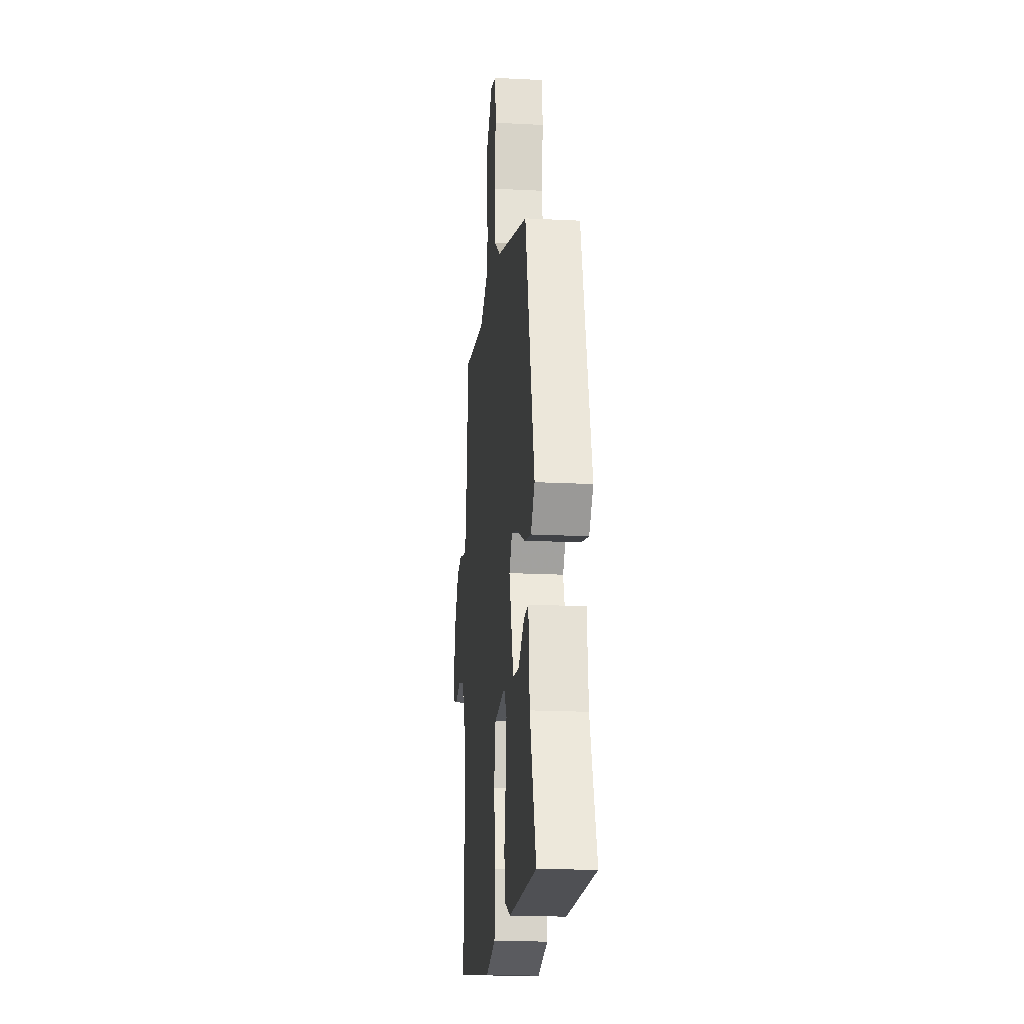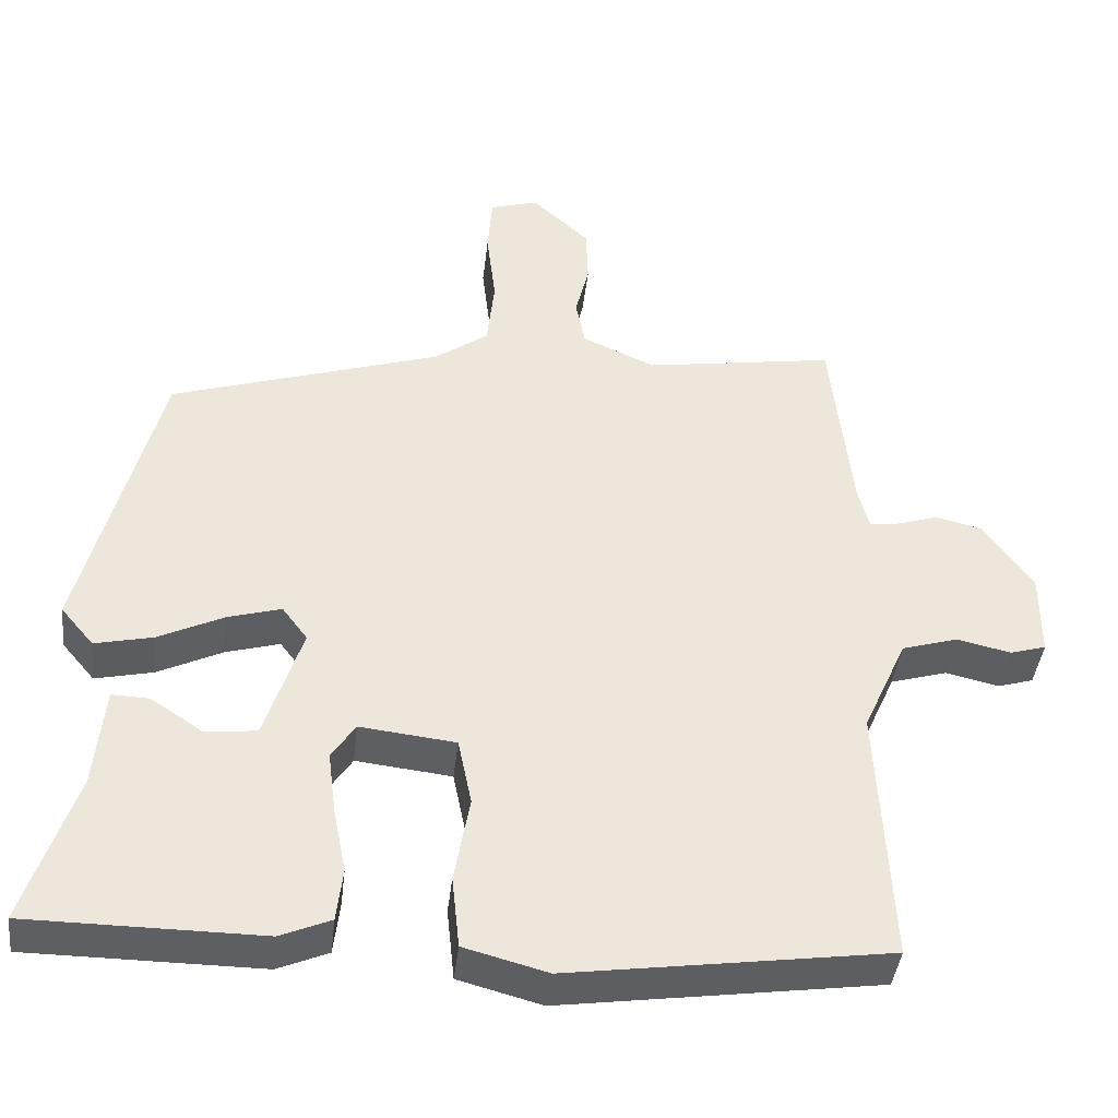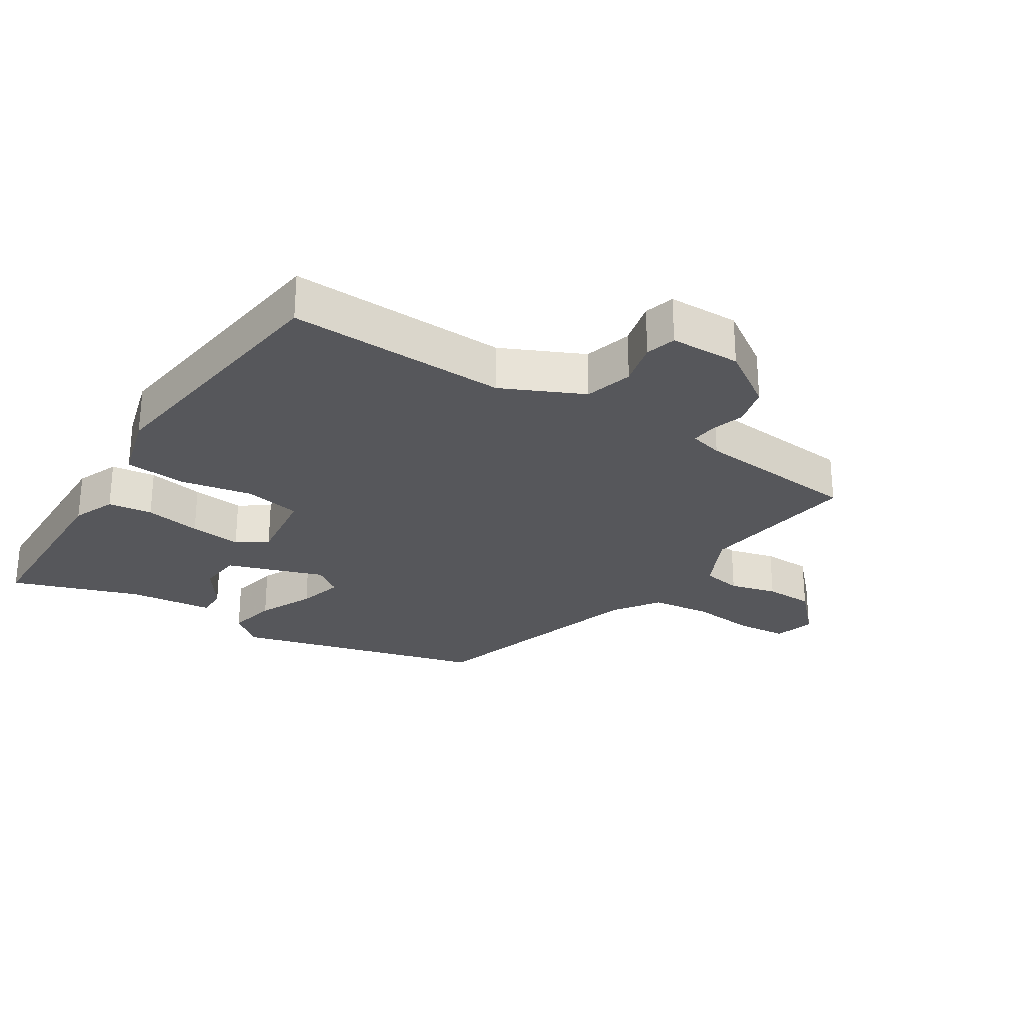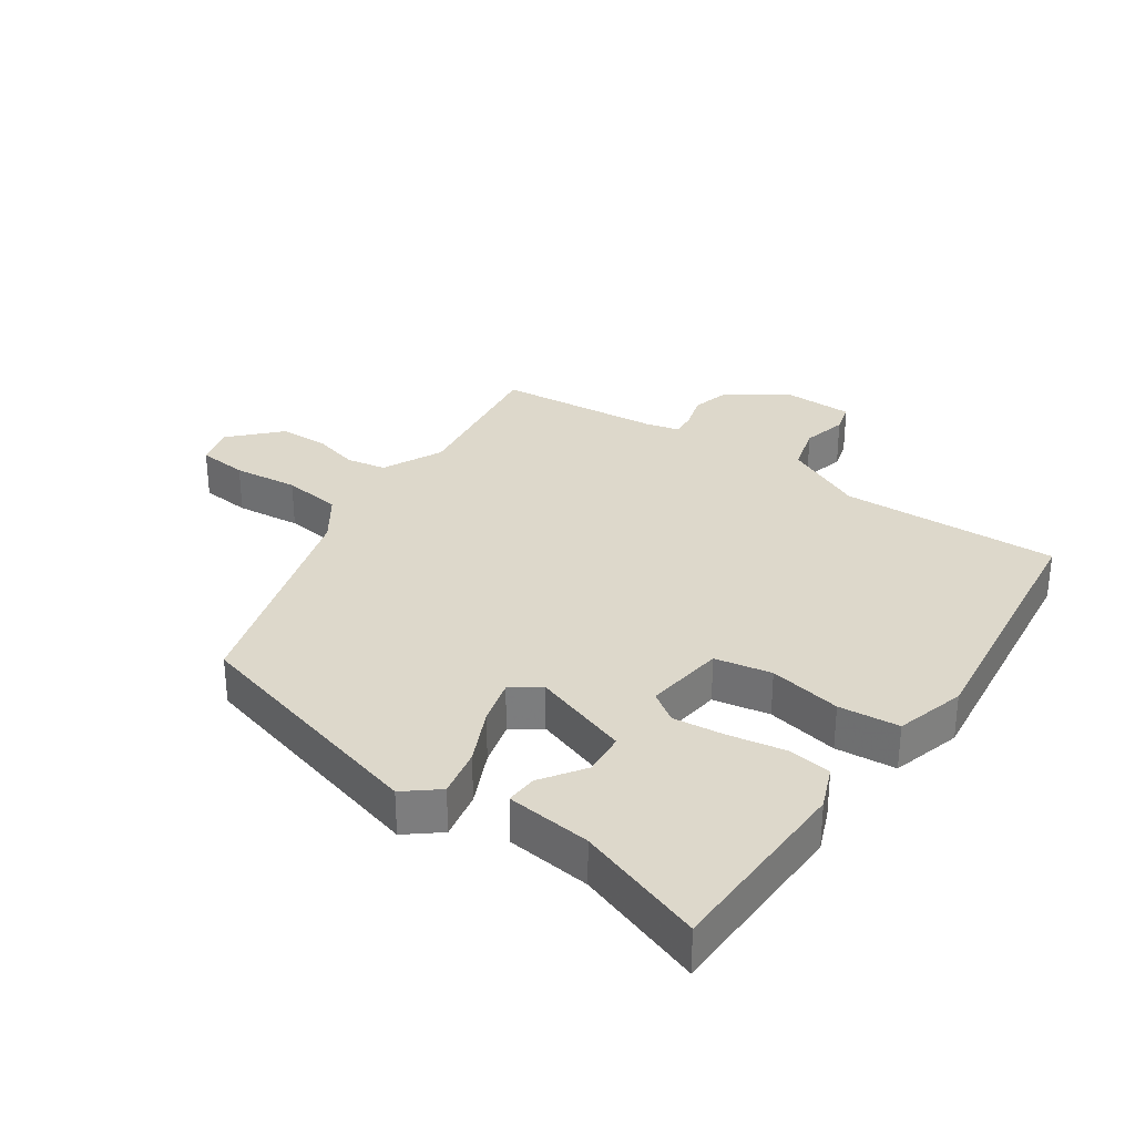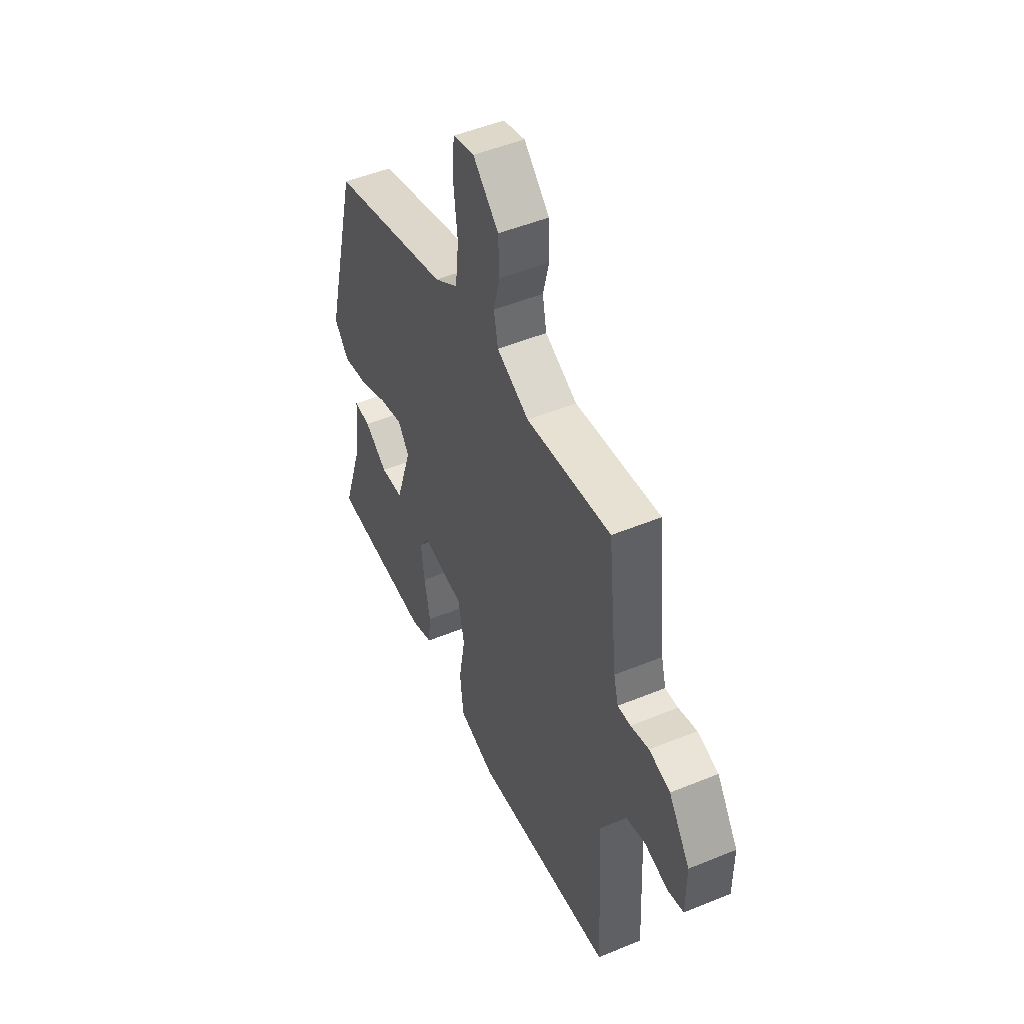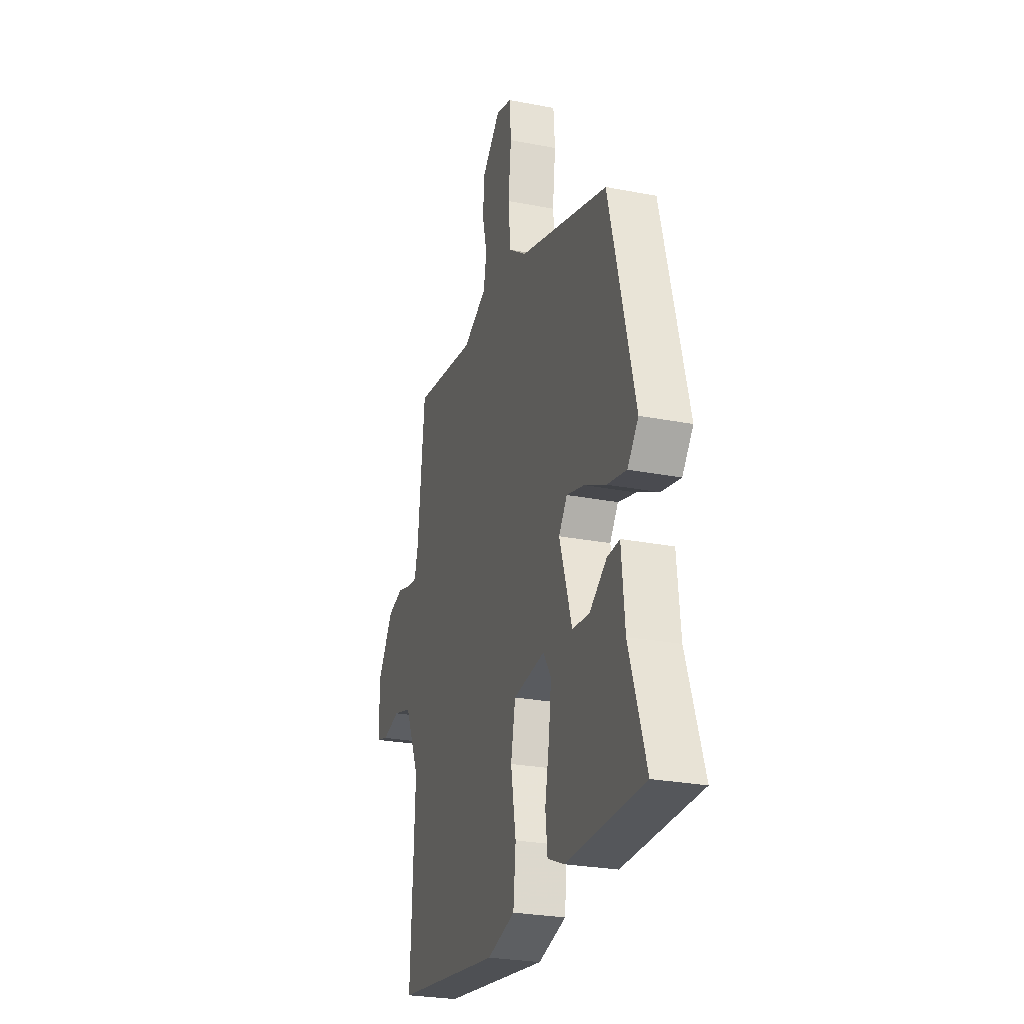
<metadata>
{"format":"obj","ext":"obj","renderer":"f3d","projection":"perspective","resolution":1024,"background":"white","views":[{"elev":-18.8,"azim":84.4,"up":"+Z"},{"elev":-41.3,"azim":173.5,"up":"+Z"},{"elev":-27.2,"azim":-121.7,"up":"+Y"},{"elev":31.2,"azim":125.6,"up":"+Y"},{"elev":50.1,"azim":-114.2,"up":"+Z"},{"elev":-26.5,"azim":73.0,"up":"+Z"}]}
</metadata>
<code>
v -0.46 0.07 0.527
v -0.211 0.07 0.488
v -0.116 0.07 0.531
v -0.104 0.07 0.593
v -0.122 0.07 0.666
v -0.119 0.07 0.742
v -0.044 0.07 0.811
v 0.019 0.07 0.792
v 0.025 0.07 0.714
v 0.013 0.07 0.612
v 0.023 0.07 0.52
v 0.093 0.07 0.47
v 0.447 0.07 0.357
v 0.547 0.07 -0.034
v 0.504 0.07 -0.085
v 0.428 0.07 -0.068
v 0.343 0.07 -0.027
v 0.273 0.07 -0.007
v 0.24 0.07 -0.051
v 0.289 0.07 -0.203
v 0.356 0.07 -0.21
v 0.424 0.07 -0.165
v 0.473 0.07 -0.163
v 0.486 0.07 -0.296
v 0.552 0.07 -0.495
v 0.248 0.07 -0.497
v 0.182 0.07 -0.469
v 0.174 0.07 -0.4
v 0.191 0.07 -0.313
v 0.201 0.07 -0.233
v 0.17 0.07 -0.186
v 0.045 0.07 -0.2
v 0.027 0.07 -0.288
v 0.047 0.07 -0.401
v 0.037 0.07 -0.495
v -0.072 0.07 -0.524
v -0.488 0.07 -0.465
v -0.471 0.07 -0.124
v -0.528 0.07 0.003
v -0.602 0.07 0.025
v -0.672 0.07 0.009
v -0.719 0.07 0.023
v -0.719 0.07 0.133
v -0.656 0.07 0.224
v -0.594 0.07 0.239
v -0.54 0.07 0.222
v -0.502 0.07 0.218
v -0.488 0.07 0.27
v -0.46 0 0.527
v -0.211 0 0.488
v -0.116 0 0.531
v -0.104 0 0.593
v -0.122 0 0.666
v -0.119 0 0.742
v -0.044 0 0.811
v 0.019 0 0.792
v 0.025 0 0.714
v 0.013 0 0.612
v 0.023 0 0.52
v 0.093 0 0.47
v 0.447 0 0.357
v 0.547 0 -0.034
v 0.504 0 -0.085
v 0.428 0 -0.068
v 0.343 0 -0.027
v 0.273 0 -0.007
v 0.24 0 -0.051
v 0.289 0 -0.203
v 0.356 0 -0.21
v 0.424 0 -0.165
v 0.473 0 -0.163
v 0.486 0 -0.296
v 0.552 0 -0.495
v 0.248 0 -0.497
v 0.182 0 -0.469
v 0.174 0 -0.4
v 0.191 0 -0.313
v 0.201 0 -0.233
v 0.17 0 -0.186
v 0.045 0 -0.2
v 0.027 0 -0.288
v 0.047 0 -0.401
v 0.037 0 -0.495
v -0.072 0 -0.524
v -0.488 0 -0.465
v -0.471 0 -0.124
v -0.528 0 0.003
v -0.602 0 0.025
v -0.672 0 0.009
v -0.719 0 0.023
v -0.719 0 0.133
v -0.656 0 0.224
v -0.594 0 0.239
v -0.54 0 0.222
v -0.502 0 0.218
v -0.488 0 0.27
f 43 44 45 46
f 43 46 47
f 40 41 42 43
f 39 40 43 47
f 38 39 47 48
f 36 37 38
f 33 34 35 36
f 32 33 36 38
f 31 32 38 48
f 26 27 28 29
f 24 25 26 29
f 24 29 30
f 21 22 23 24
f 20 21 24 30
f 19 20 30 31
f 14 15 16 17
f 12 13 14 17
f 11 12 17 18
f 7 8 9 10
f 7 10 11
f 4 5 6 7
f 3 4 7 11
f 2 3 11 18
f 19 31 48 1
f 1 2 18 19
f 94 93 92 91
f 95 94 91
f 91 90 89 88
f 95 91 88 87
f 96 95 87 86
f 86 85 84
f 84 83 82 81
f 86 84 81 80
f 96 86 80 79
f 77 76 75 74
f 77 74 73 72
f 78 77 72
f 72 71 70 69
f 78 72 69 68
f 79 78 68 67
f 65 64 63 62
f 65 62 61 60
f 66 65 60 59
f 58 57 56 55
f 59 58 55
f 55 54 53 52
f 59 55 52 51
f 66 59 51 50
f 49 96 79 67
f 67 66 50 49
f 1 49 50 2
f 2 50 51 3
f 3 51 52 4
f 4 52 53 5
f 5 53 54 6
f 6 54 55 7
f 7 55 56 8
f 8 56 57 9
f 9 57 58 10
f 10 58 59 11
f 11 59 60 12
f 12 60 61 13
f 13 61 62 14
f 14 62 63 15
f 15 63 64 16
f 16 64 65 17
f 17 65 66 18
f 18 66 67 19
f 19 67 68 20
f 20 68 69 21
f 21 69 70 22
f 22 70 71 23
f 23 71 72 24
f 24 72 73 25
f 25 73 74 26
f 26 74 75 27
f 27 75 76 28
f 28 76 77 29
f 29 77 78 30
f 30 78 79 31
f 31 79 80 32
f 32 80 81 33
f 33 81 82 34
f 34 82 83 35
f 35 83 84 36
f 36 84 85 37
f 37 85 86 38
f 38 86 87 39
f 39 87 88 40
f 40 88 89 41
f 41 89 90 42
f 42 90 91 43
f 43 91 92 44
f 44 92 93 45
f 45 93 94 46
f 46 94 95 47
f 47 95 96 48
f 48 96 49 1

</code>
